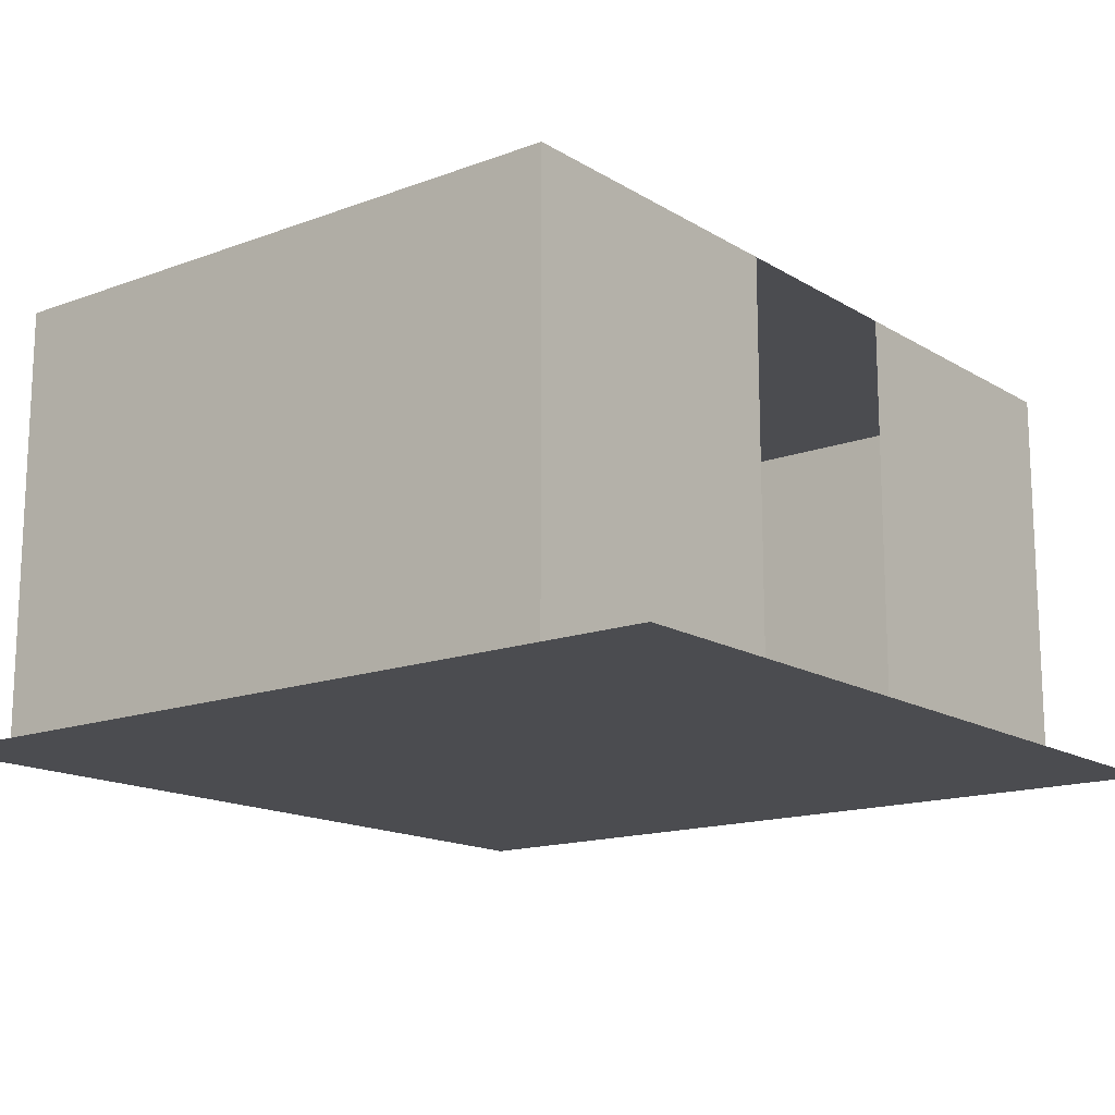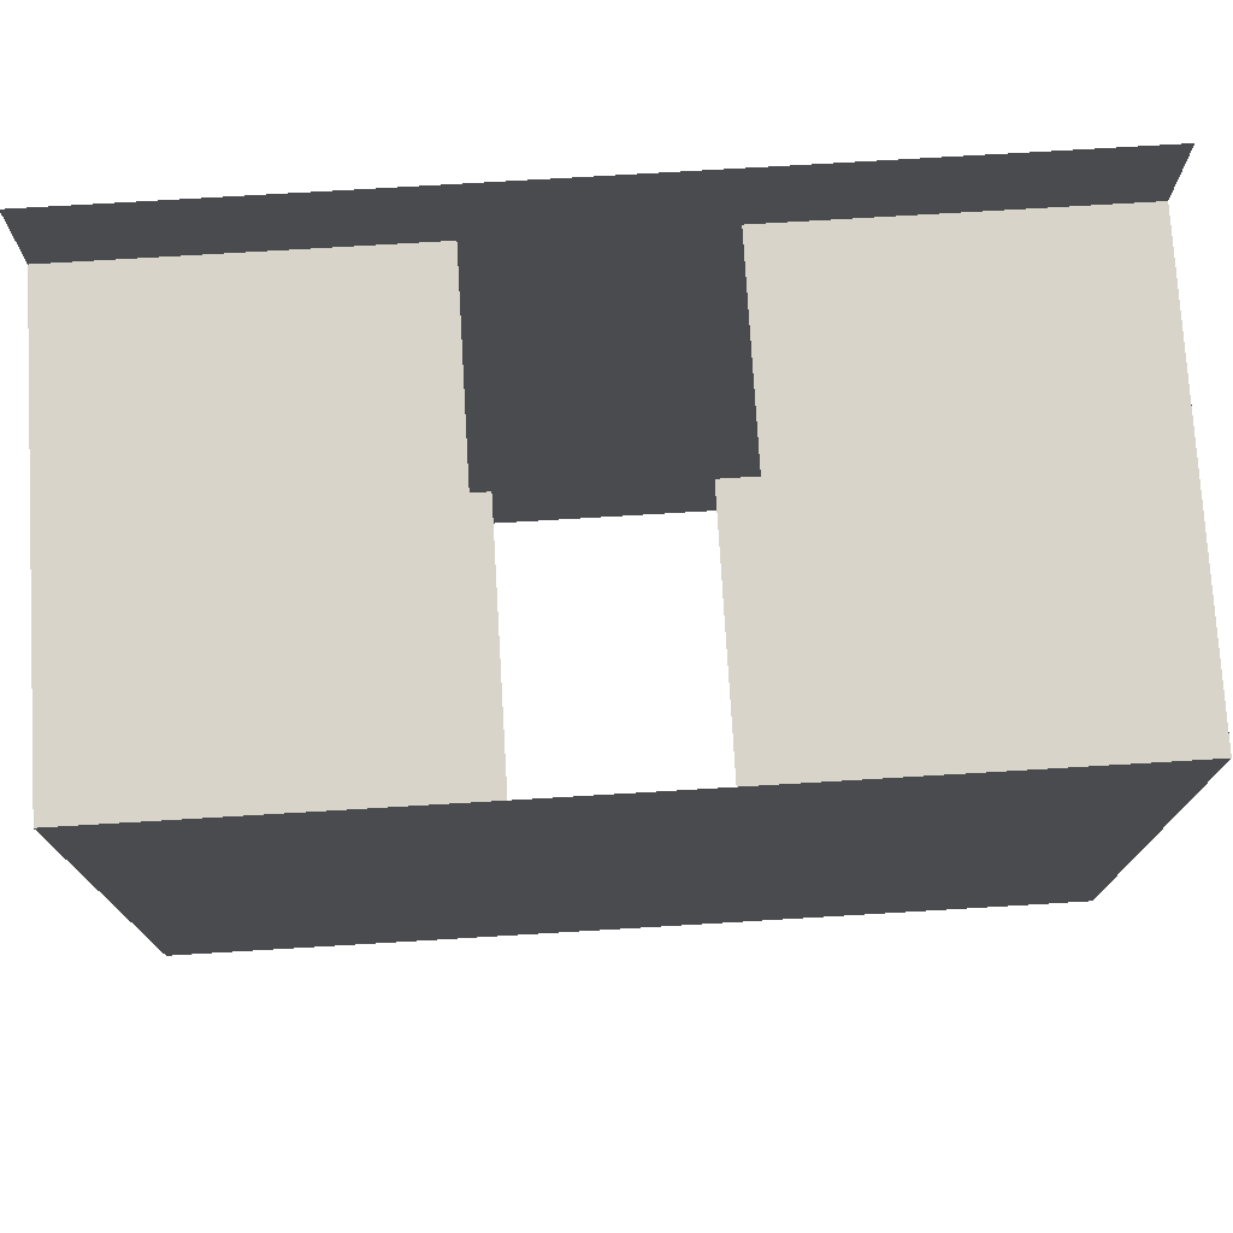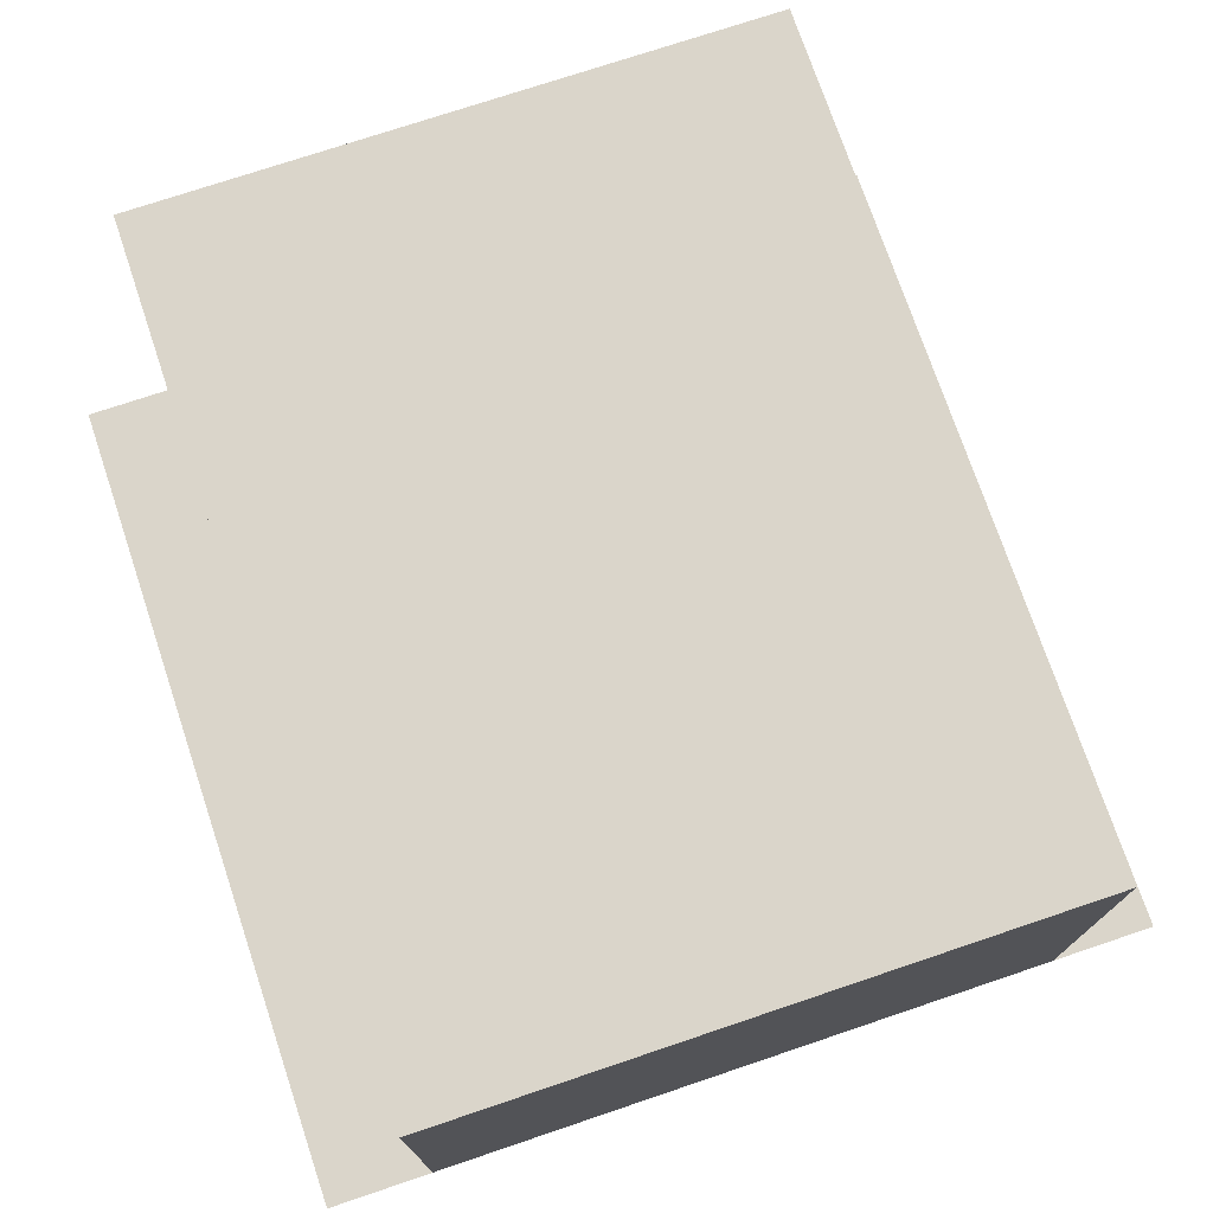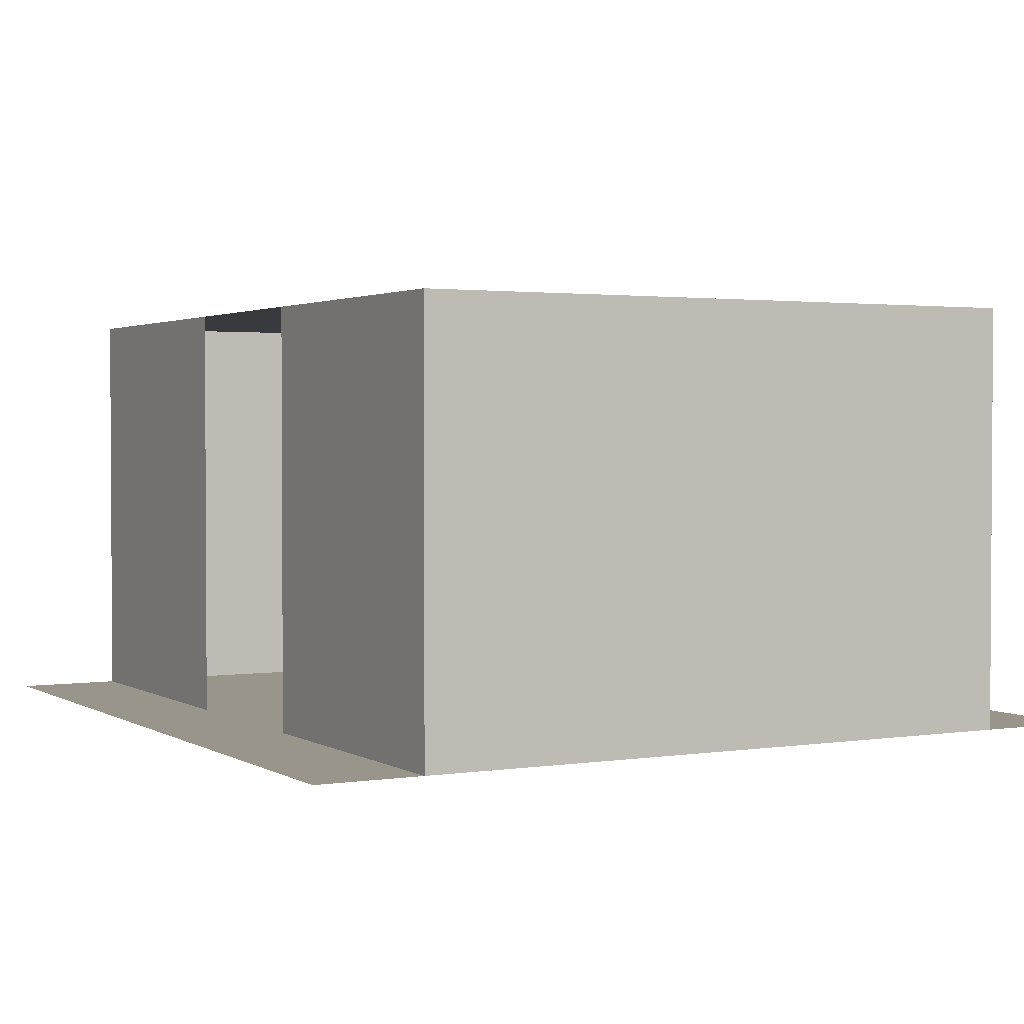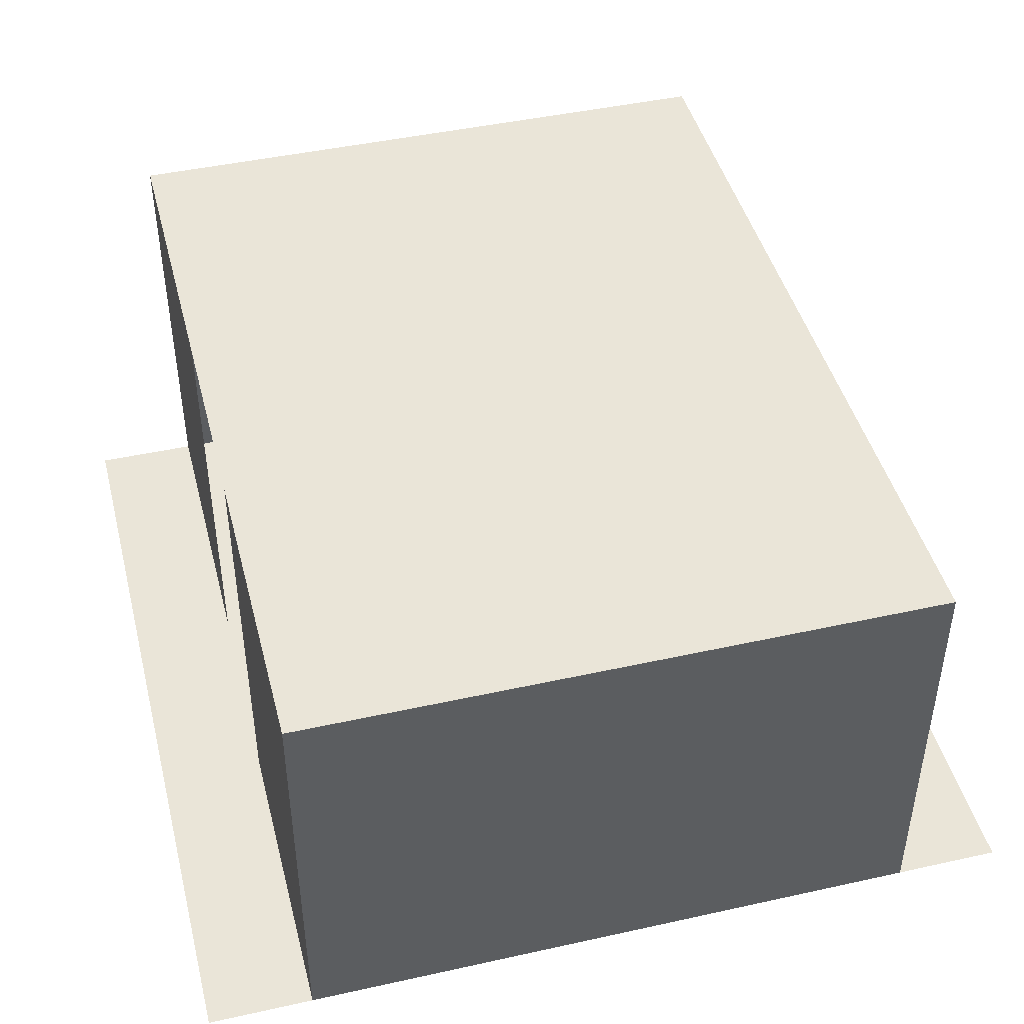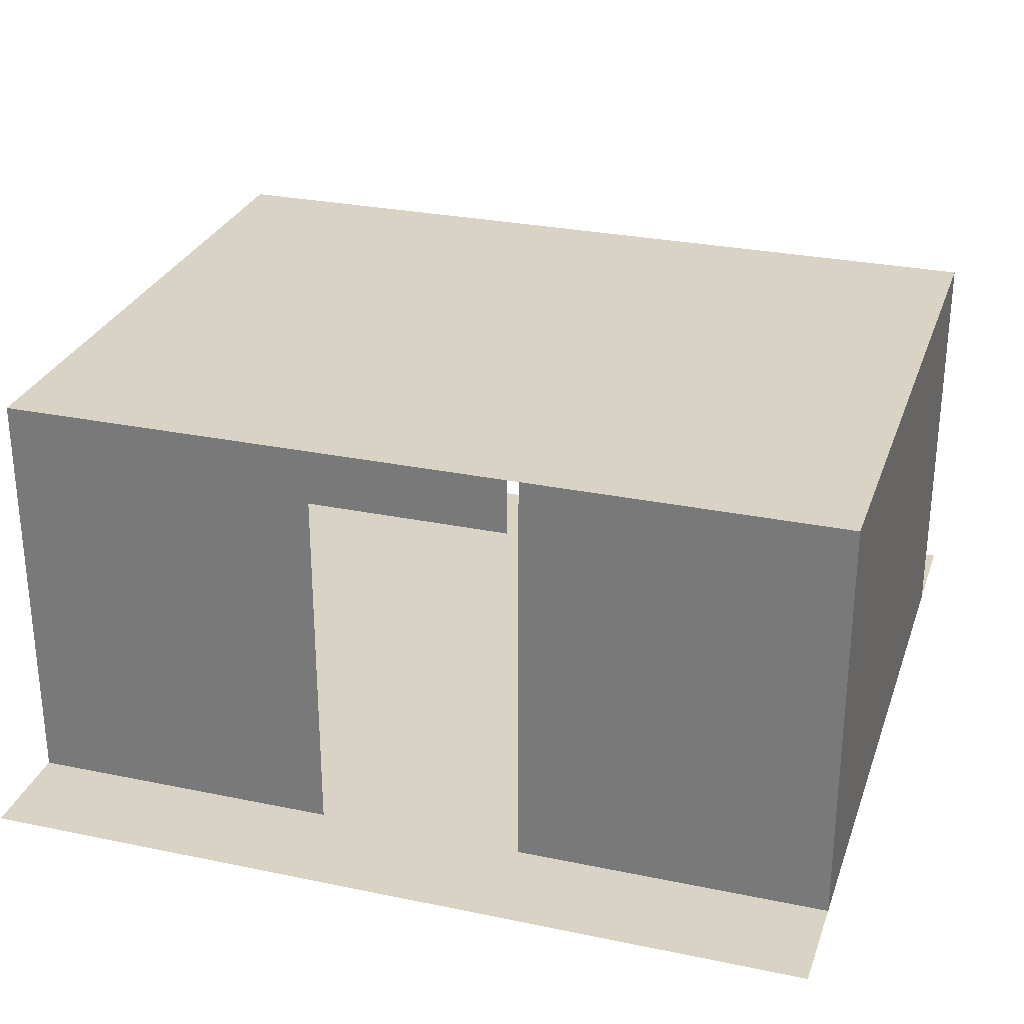
<metadata>
{"format":"obj","ext":"obj","renderer":"f3d","projection":"perspective","resolution":1024,"background":"white","views":[{"elev":-15.2,"azim":-51.7,"up":"+Y"},{"elev":75.4,"azim":176.6,"up":"+Z"},{"elev":74.2,"azim":71.4,"up":"+Y"},{"elev":2.0,"azim":-118.6,"up":"+Y"},{"elev":44.9,"azim":-104.4,"up":"+Y"},{"elev":28.3,"azim":-162.6,"up":"+Y"}]}
</metadata>
<code>
o Ground_Col.006
v -40 0 0
v 40 0 0
v -40 0 -80
v 40 0 -80
f 2 3 1
f 2 4 3
o Ground_Col.007
v 40 40 -10
v -40 40 -10
v 40 40 -70
v -40 40 -70
f 6 7 5
f 6 8 7
o Wall_Col.008
v 10 0 -70
v 40 0 -70
v 10 40 -70
v 40 40 -70
f 10 11 9
f 10 12 11
o Wall_Col.009
v -40 0 -70
v -10 0 -70
v -40 40 -70
v -10 40 -70
f 14 15 13
f 14 16 15
o Wall_Col.010
v -10 0 -10
v -40 0 -10
v -10 40 -10
v -40 40 -10
f 18 19 17
f 18 20 19
o Wall_Col.011
v 40 0 -10
v 10 0 -10
v 40 40 -10
v 10 40 -10
f 22 23 21
f 22 24 23
o Wall_Col.012
v -40 0 -10
v -40 0 -70
v -40 40 -10
v -40 40 -70
f 26 27 25
f 26 28 27
o Wall_Col.013
v 40 0 -70
v 40 0 -10
v 40 40 -70
v 40 40 -10
f 30 31 29
f 30 32 31

</code>
